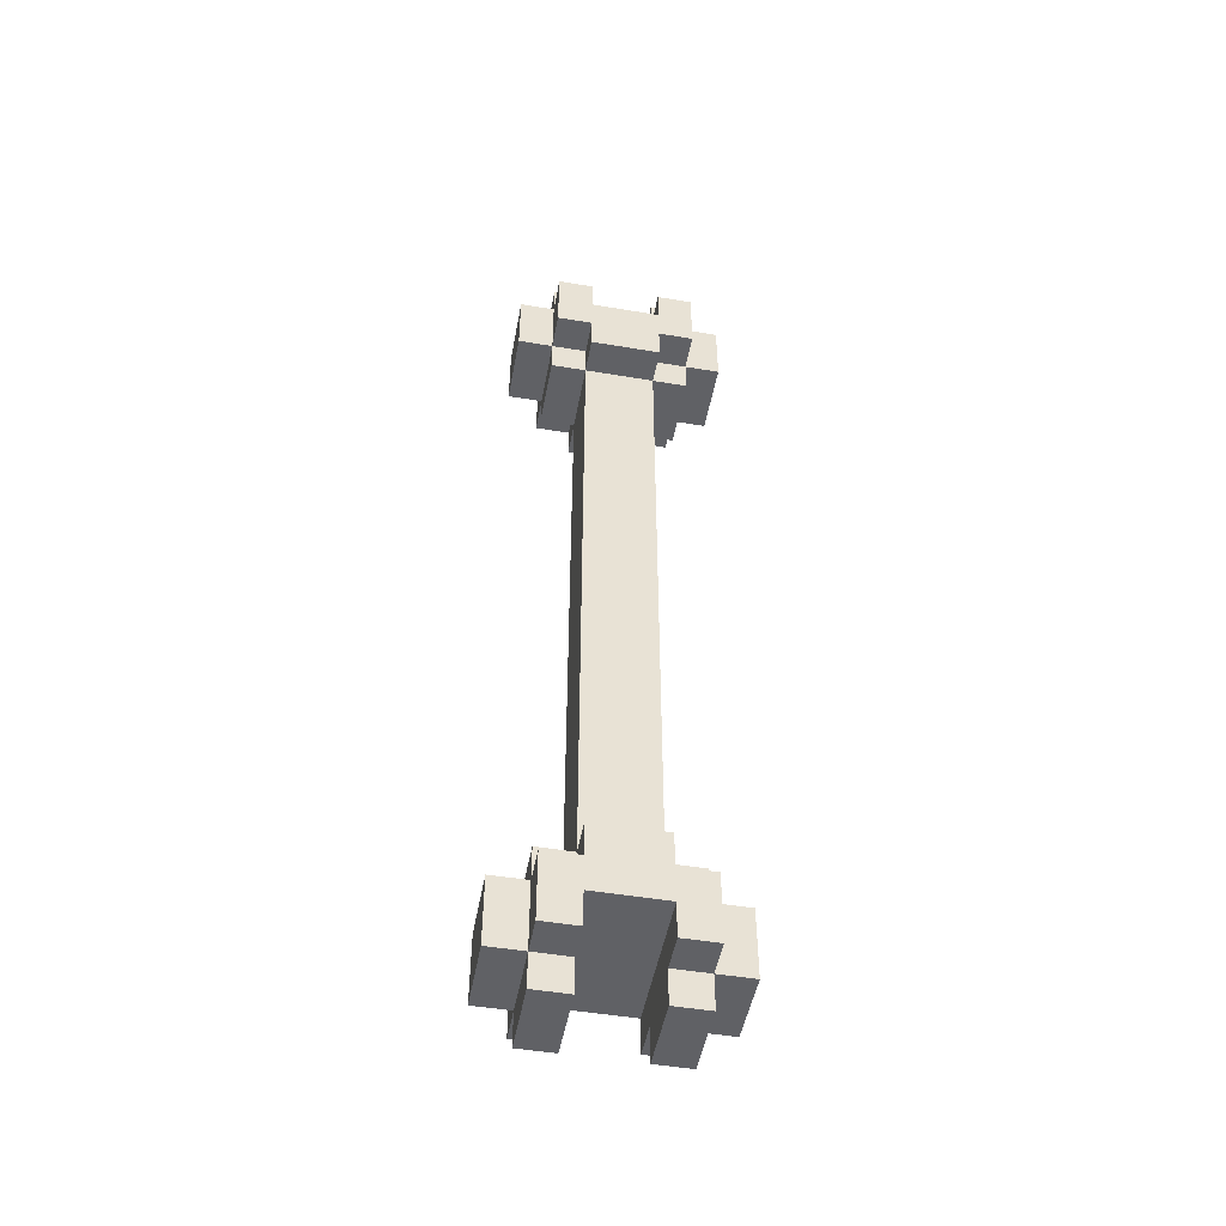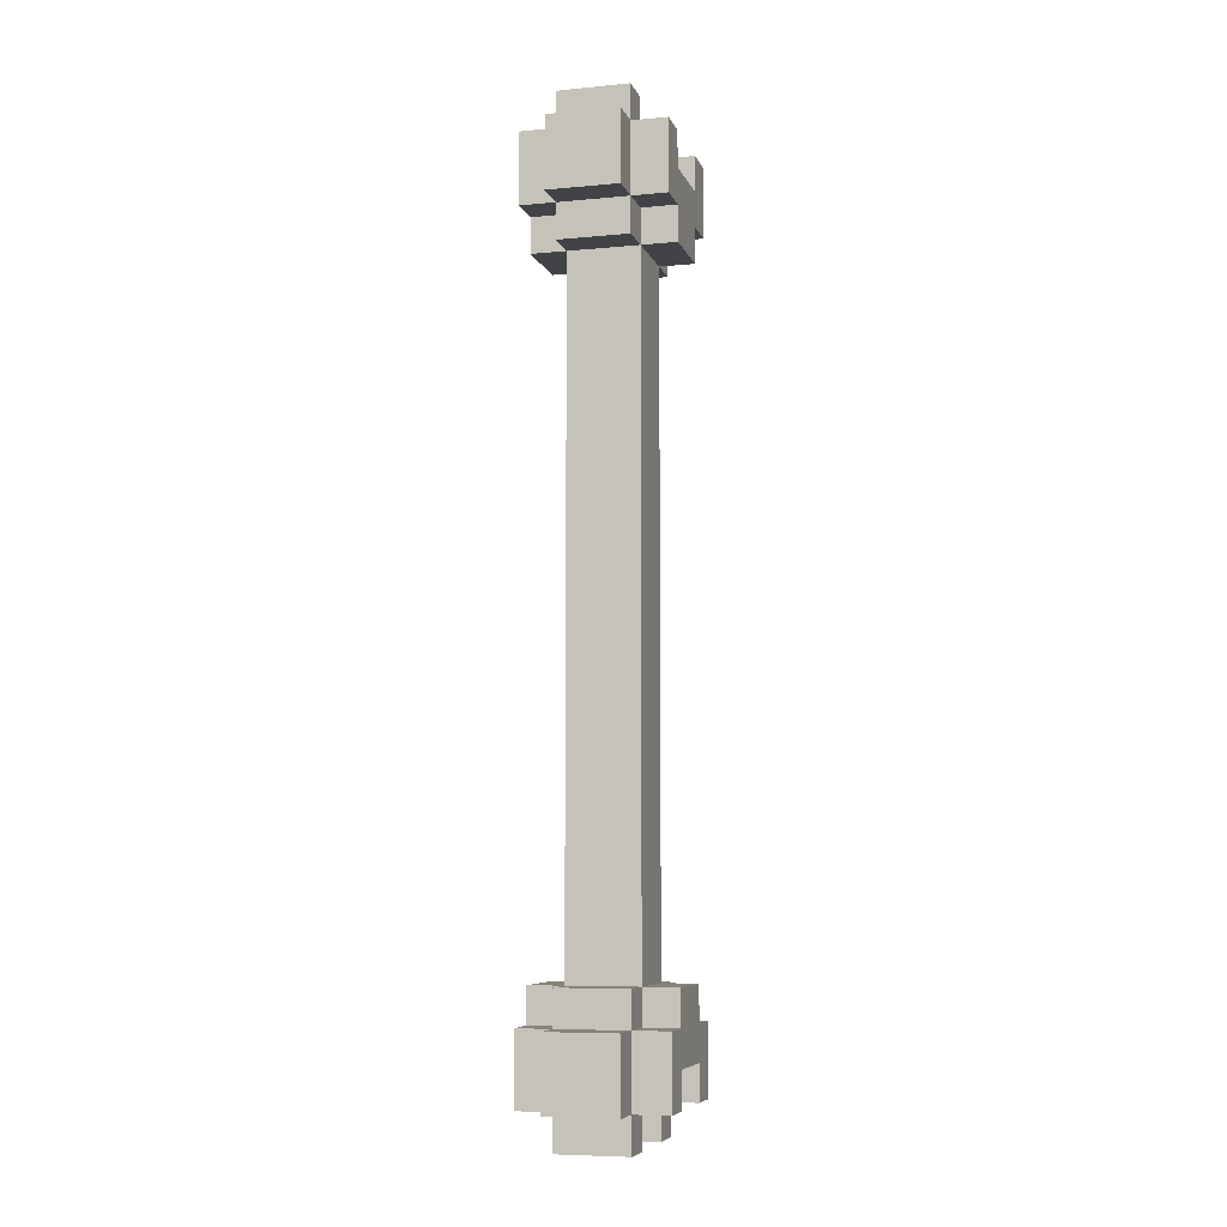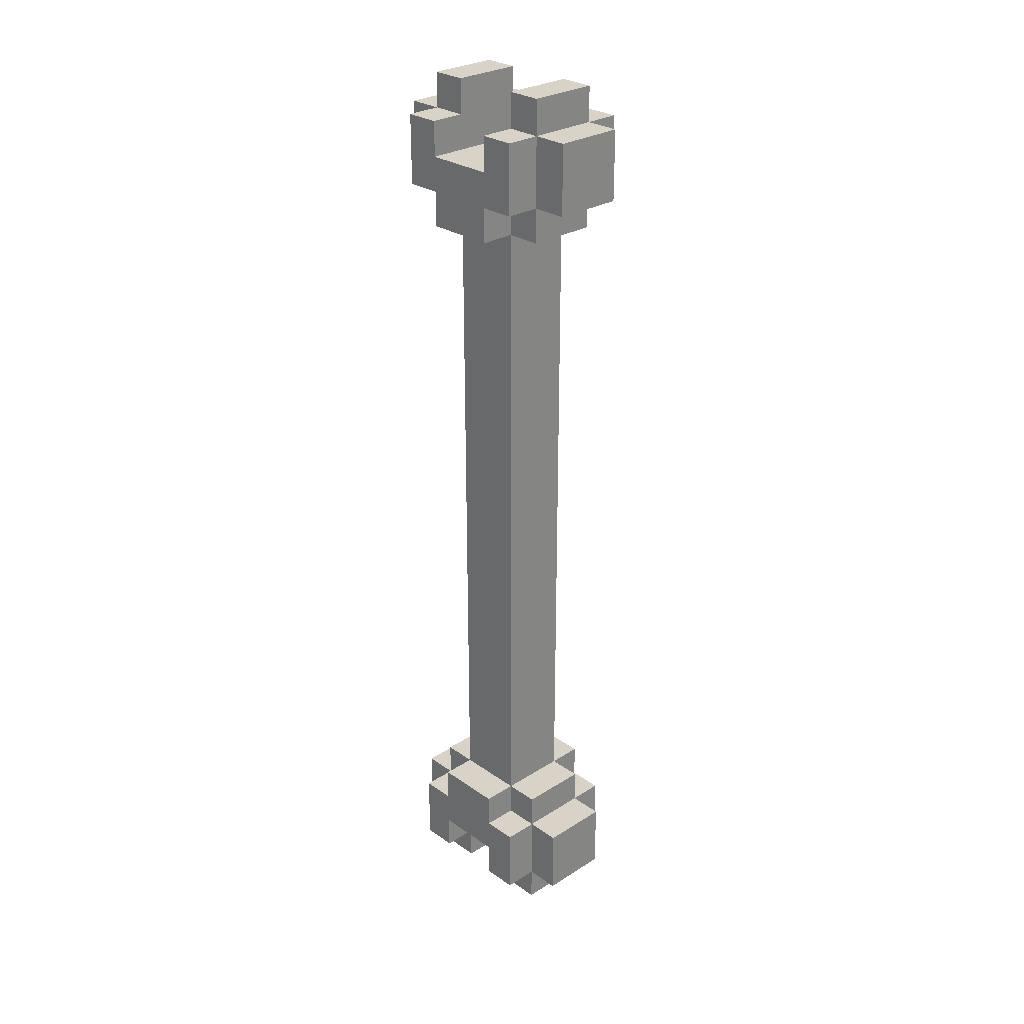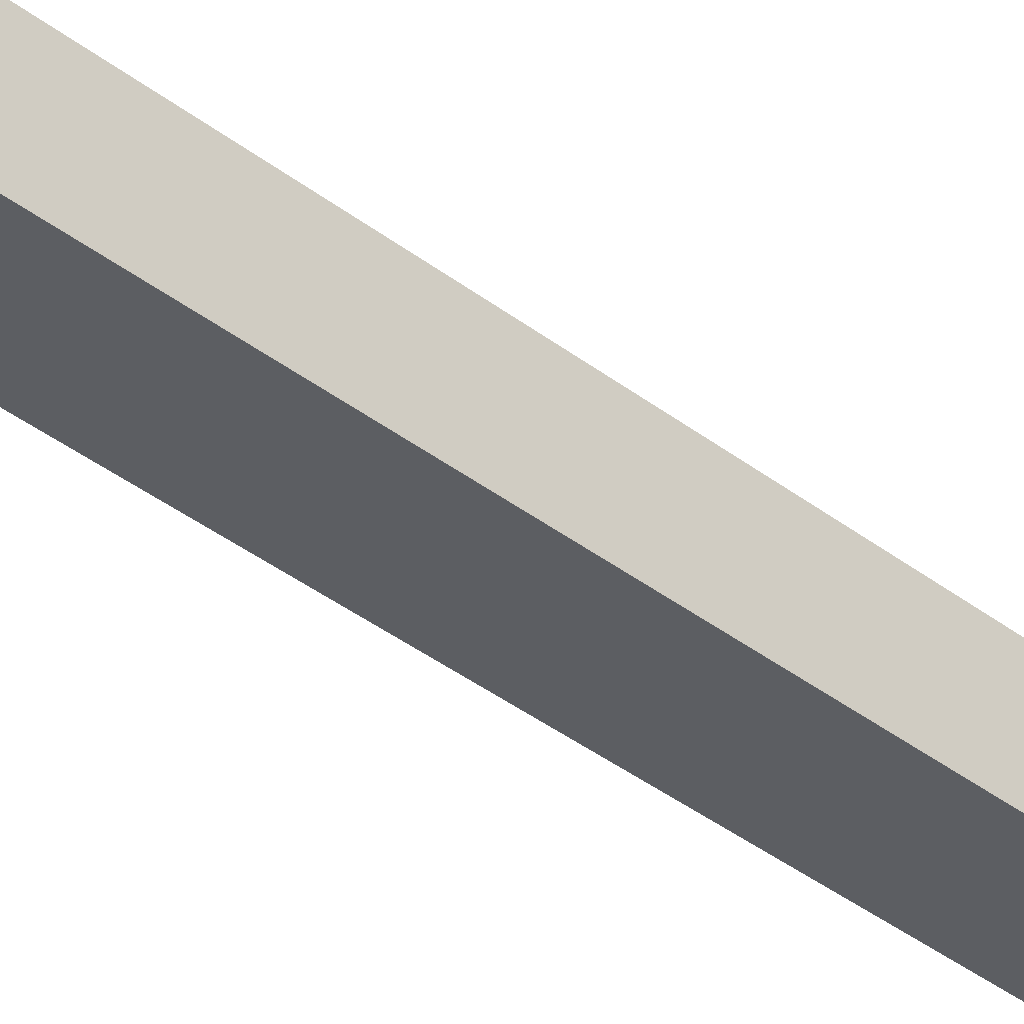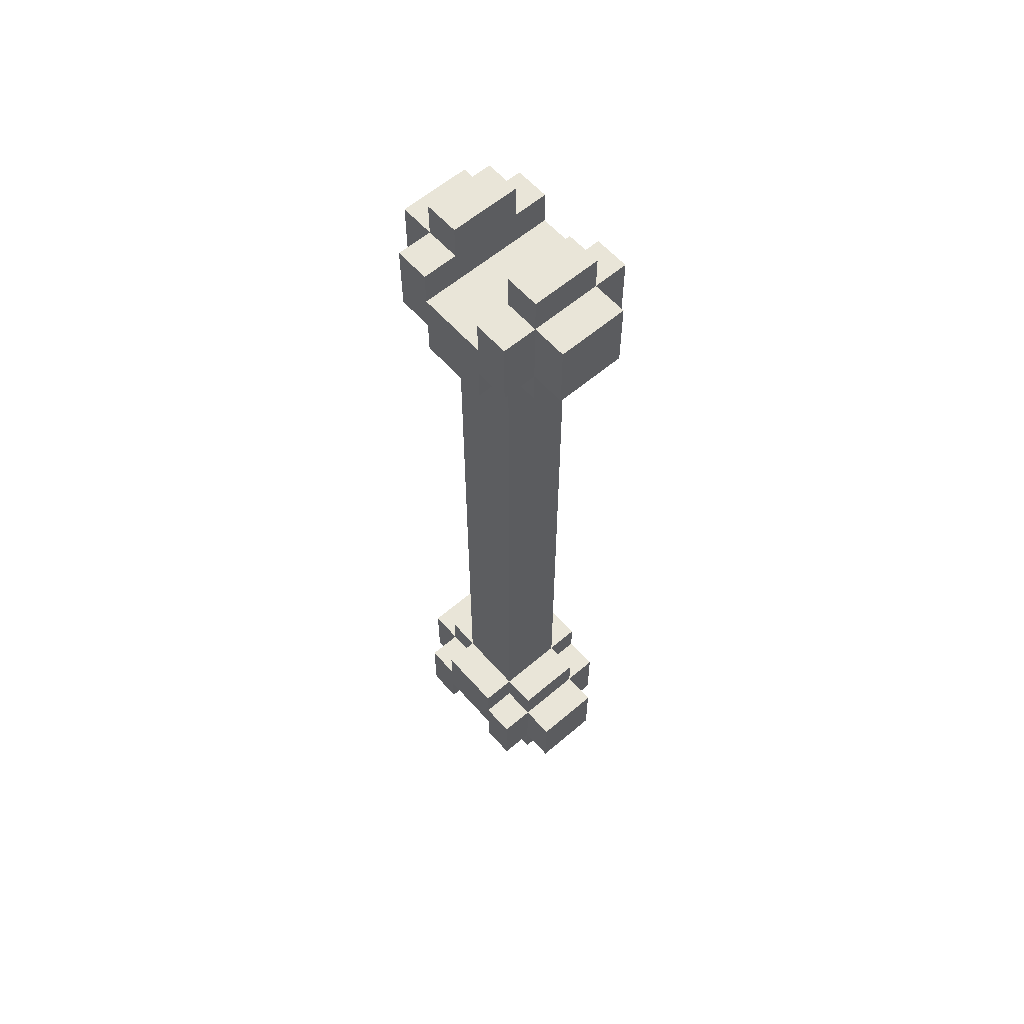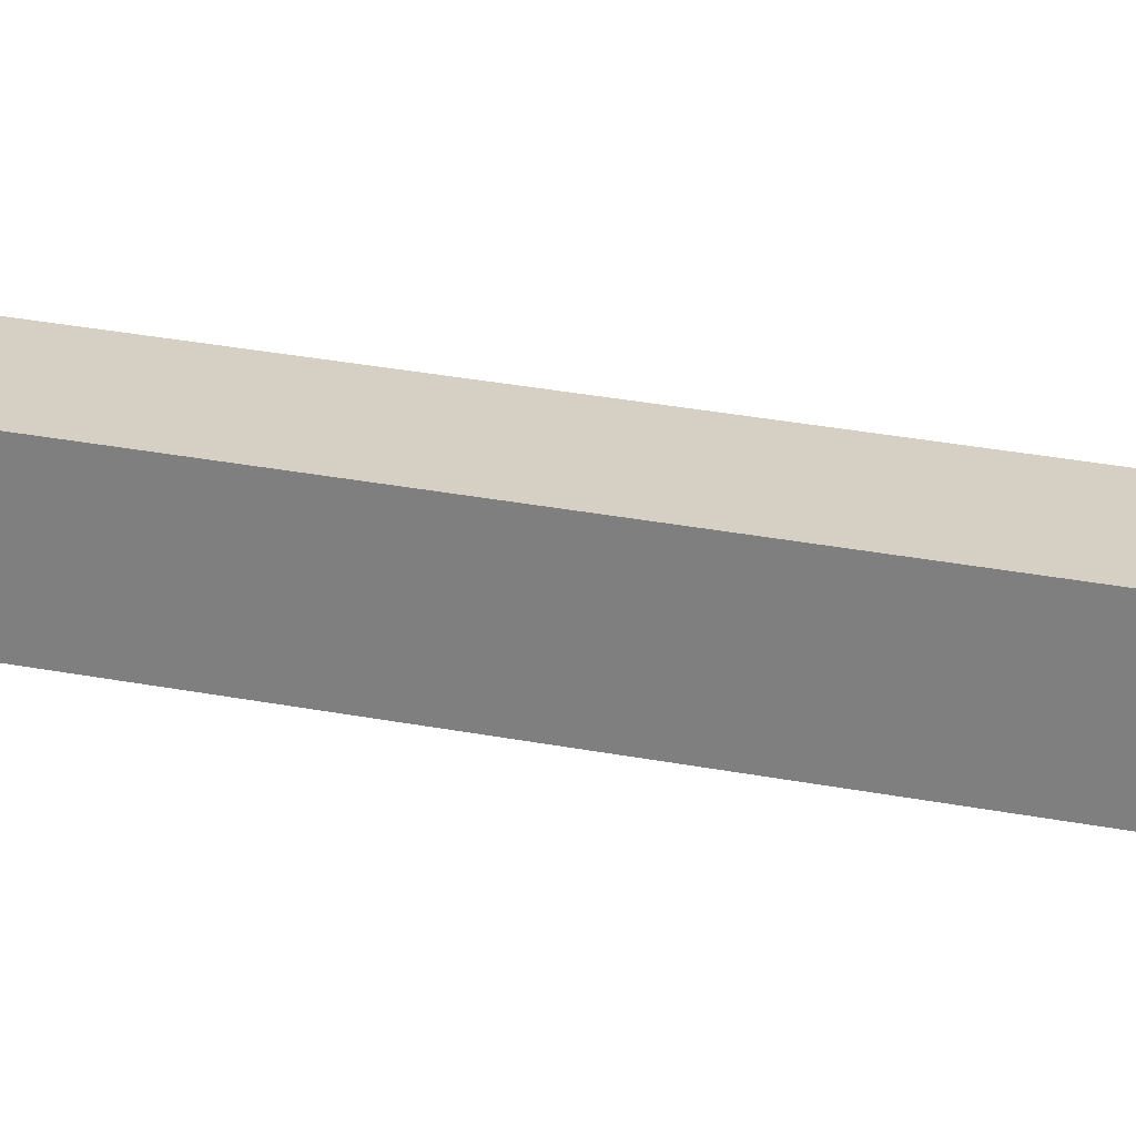
<metadata>
{"format":"obj","ext":"obj","renderer":"f3d","projection":"perspective","resolution":1024,"background":"white","views":[{"elev":-49.4,"azim":79.5,"up":"+Y"},{"elev":-7.3,"azim":-164.8,"up":"+Y"},{"elev":28.1,"azim":136.4,"up":"+Y"},{"elev":-37.8,"azim":-134.6,"up":"+Z"},{"elev":59.7,"azim":-41.2,"up":"+Y"},{"elev":26.1,"azim":-72.2,"up":"+Z"}]}
</metadata>
<code>
g Bone
v -2 1 2
v -2 1 1
v -2 1 -1
v -2 1 -2
v -2 2 1
v -2 2 -1
v -2 3 2
v -2 3 1
v -2 3 -1
v -2 3 -2
v -2 4 1
v -2 4 -1
v -2 23 1
v -2 23 -1
v -2 24 2
v -2 24 1
v -2 24 -1
v -2 24 -2
v -2 25 1
v -2 25 -1
v -2 26 2
v -2 26 1
v -2 26 -1
v -2 26 -2
v -1 0 2
v -1 0 1
v -1 0 -1
v -1 0 -2
v -1 1 3
v -1 1 2
v -1 1 1
v -1 1 -1
v -1 1 -2
v -1 1 -3
v -1 3 3
v -1 3 2
v -1 3 1
v -1 3 -1
v -1 3 -2
v -1 3 -3
v -1 4 2
v -1 4 1
v -1 4 -1
v -1 4 -2
v -1 23 2
v -1 23 1
v -1 23 -1
v -1 23 -2
v -1 24 3
v -1 24 2
v -1 24 1
v -1 24 -1
v -1 24 -2
v -1 24 -3
v -1 26 3
v -1 26 2
v -1 26 1
v -1 26 -1
v -1 26 -2
v -1 26 -3
v -1 27 2
v -1 27 1
v -1 27 -1
v -1 27 -2
v 1 0 2
v 1 0 1
v 1 0 -1
v 1 0 -2
v 1 1 3
v 1 1 2
v 1 1 1
v 1 1 -1
v 1 1 -2
v 1 1 -3
v 1 3 3
v 1 3 2
v 1 3 1
v 1 3 -1
v 1 3 -2
v 1 3 -3
v 1 4 2
v 1 4 1
v 1 4 -1
v 1 4 -2
v 1 23 2
v 1 23 1
v 1 23 -1
v 1 23 -2
v 1 24 3
v 1 24 2
v 1 24 1
v 1 24 -1
v 1 24 -2
v 1 24 -3
v 1 26 3
v 1 26 2
v 1 26 1
v 1 26 -1
v 1 26 -2
v 1 26 -3
v 1 27 2
v 1 27 1
v 1 27 -1
v 1 27 -2
v 2 1 2
v 2 1 1
v 2 1 -1
v 2 1 -2
v 2 2 1
v 2 2 -1
v 2 3 2
v 2 3 1
v 2 3 -1
v 2 3 -2
v 2 4 1
v 2 4 -1
v 2 23 1
v 2 23 -1
v 2 24 2
v 2 24 1
v 2 24 -1
v 2 24 -2
v 2 25 1
v 2 25 -1
v 2 26 2
v 2 26 1
v 2 26 -1
v 2 26 -2
v -1 1 3
v -1 3 3
v -1 24 3
v -1 26 3
v 1 1 3
v 1 3 3
v 1 24 3
v 1 26 3
v -2 1 2
v -2 3 2
v -2 24 2
v -2 26 2
v -1 0 2
v -1 1 2
v -1 3 2
v -1 4 2
v -1 23 2
v -1 24 2
v -1 26 2
v -1 27 2
v 1 0 2
v 1 1 2
v 1 3 2
v 1 4 2
v 1 23 2
v 1 24 2
v 1 26 2
v 1 27 2
v 2 1 2
v 2 3 2
v 2 24 2
v 2 26 2
v -2 3 1
v -2 4 1
v -2 23 1
v -2 24 1
v -1 3 1
v -1 4 1
v -1 23 1
v -1 24 1
v 1 3 1
v 1 4 1
v 1 23 1
v 1 24 1
v 2 3 1
v 2 4 1
v 2 23 1
v 2 24 1
v -2 1 -1
v -2 2 -1
v -2 25 -1
v -2 26 -1
v -1 0 -1
v -1 1 -1
v -1 26 -1
v -1 27 -1
v 1 0 -1
v 1 1 -1
v 1 26 -1
v 1 27 -1
v 2 1 -1
v 2 2 -1
v 2 25 -1
v 2 26 -1
v -2 1 1
v -2 2 1
v -2 25 1
v -2 26 1
v -1 0 1
v -1 1 1
v -1 26 1
v -1 27 1
v 1 0 1
v 1 1 1
v 1 26 1
v 1 27 1
v 2 1 1
v 2 2 1
v 2 25 1
v 2 26 1
v -2 3 -1
v -2 4 -1
v -2 23 -1
v -2 24 -1
v -1 3 -1
v -1 4 -1
v -1 23 -1
v -1 24 -1
v 1 3 -1
v 1 4 -1
v 1 23 -1
v 1 24 -1
v 2 3 -1
v 2 4 -1
v 2 23 -1
v 2 24 -1
v -2 1 -2
v -2 3 -2
v -2 24 -2
v -2 26 -2
v -1 0 -2
v -1 1 -2
v -1 3 -2
v -1 4 -2
v -1 23 -2
v -1 24 -2
v -1 26 -2
v -1 27 -2
v 1 0 -2
v 1 1 -2
v 1 3 -2
v 1 4 -2
v 1 23 -2
v 1 24 -2
v 1 26 -2
v 1 27 -2
v 2 1 -2
v 2 3 -2
v 2 24 -2
v 2 26 -2
v -1 1 -3
v -1 3 -3
v -1 24 -3
v -1 26 -3
v 1 1 -3
v 1 3 -3
v 1 24 -3
v 1 26 -3
v -1 0 2
v 1 0 2
v -1 0 1
v 1 0 1
v -1 0 -1
v 1 0 -1
v -1 0 -2
v 1 0 -2
v -1 1 3
v 1 1 3
v -2 1 2
v -1 1 2
v 1 1 2
v 2 1 2
v -2 1 1
v -1 1 1
v 1 1 1
v 2 1 1
v -2 1 -1
v -1 1 -1
v 1 1 -1
v 2 1 -1
v -2 1 -2
v -1 1 -2
v 1 1 -2
v 2 1 -2
v -1 1 -3
v 1 1 -3
v -2 2 1
v 2 2 1
v -2 2 -1
v 2 2 -1
v -1 23 2
v 1 23 2
v -2 23 1
v -1 23 1
v 1 23 1
v 2 23 1
v -2 23 -1
v -1 23 -1
v 1 23 -1
v 2 23 -1
v -1 23 -2
v 1 23 -2
v -1 24 3
v 1 24 3
v -2 24 2
v -1 24 2
v 1 24 2
v 2 24 2
v -2 24 1
v -1 24 1
v 1 24 1
v 2 24 1
v -2 24 -1
v -1 24 -1
v 1 24 -1
v 2 24 -1
v -2 24 -2
v -1 24 -2
v 1 24 -2
v 2 24 -2
v -1 24 -3
v 1 24 -3
v -1 3 3
v 1 3 3
v -2 3 2
v -1 3 2
v 1 3 2
v 2 3 2
v -2 3 1
v -1 3 1
v 1 3 1
v 2 3 1
v -2 3 -1
v -1 3 -1
v 1 3 -1
v 2 3 -1
v -2 3 -2
v -1 3 -2
v 1 3 -2
v 2 3 -2
v -1 3 -3
v 1 3 -3
v -1 4 2
v 1 4 2
v -2 4 1
v -1 4 1
v 1 4 1
v 2 4 1
v -2 4 -1
v -1 4 -1
v 1 4 -1
v 2 4 -1
v -1 4 -2
v 1 4 -2
v -2 25 1
v 2 25 1
v -2 25 -1
v 2 25 -1
v -1 26 3
v 1 26 3
v -2 26 2
v -1 26 2
v 1 26 2
v 2 26 2
v -2 26 1
v -1 26 1
v 1 26 1
v 2 26 1
v -2 26 -1
v -1 26 -1
v 1 26 -1
v 2 26 -1
v -2 26 -2
v -1 26 -2
v 1 26 -2
v 2 26 -2
v -1 26 -3
v 1 26 -3
v -1 27 2
v 1 27 2
v -1 27 1
v 1 27 1
v -1 27 -1
v 1 27 -1
v -1 27 -2
v 1 27 -2
f 5 2 1
f 6 4 3
f 7 5 1
f 7 6 5
f 8 6 7
f 9 4 6
f 9 6 8
f 10 4 9
f 11 9 8
f 12 9 11
f 16 14 13
f 17 14 16
f 19 17 16
f 19 18 17
f 19 16 15
f 20 18 19
f 21 19 15
f 22 19 21
f 23 18 20
f 24 18 23
f 30 26 25
f 31 26 30
f 32 28 27
f 33 28 32
f 35 30 29
f 36 30 35
f 39 34 33
f 40 34 39
f 41 37 36
f 42 37 41
f 43 39 38
f 44 39 43
f 46 43 42
f 47 43 46
f 50 46 45
f 51 46 50
f 52 48 47
f 53 48 52
f 55 50 49
f 56 50 55
f 59 54 53
f 60 54 59
f 61 57 56
f 62 57 61
f 63 59 58
f 64 59 63
f 65 66 70
f 70 66 71
f 67 68 72
f 72 68 73
f 69 70 75
f 75 70 76
f 73 74 79
f 79 74 80
f 76 77 81
f 81 77 82
f 78 79 83
f 83 79 84
f 82 83 86
f 86 83 87
f 85 86 90
f 90 86 91
f 87 88 92
f 92 88 93
f 89 90 95
f 95 90 96
f 93 94 99
f 99 94 100
f 96 97 101
f 101 97 102
f 98 99 103
f 103 99 104
f 105 106 109
f 107 108 110
f 105 109 111
f 109 110 111
f 111 110 112
f 110 108 113
f 112 110 113
f 113 108 114
f 112 113 115
f 115 113 116
f 117 118 120
f 120 118 121
f 120 121 123
f 121 122 123
f 119 120 123
f 123 122 124
f 119 123 125
f 125 123 126
f 124 122 127
f 127 122 128
f 133 130 129
f 134 130 133
f 135 132 131
f 136 132 135
f 142 138 137
f 143 138 142
f 146 140 139
f 147 140 146
f 149 142 141
f 150 142 149
f 151 144 143
f 152 144 151
f 153 146 145
f 154 146 153
f 155 148 147
f 156 148 155
f 157 151 150
f 158 151 157
f 159 155 154
f 160 155 159
f 165 162 161
f 166 162 165
f 167 164 163
f 168 164 167
f 170 167 166
f 171 167 170
f 173 170 169
f 174 170 173
f 175 172 171
f 176 172 175
f 182 178 177
f 183 180 179
f 185 182 181
f 186 178 182
f 186 182 185
f 187 184 183
f 187 183 179
f 188 184 187
f 189 178 186
f 190 178 189
f 191 187 179
f 192 187 191
f 193 194 198
f 195 196 199
f 197 198 201
f 198 194 202
f 201 198 202
f 199 200 203
f 195 199 203
f 203 200 204
f 202 194 205
f 205 194 206
f 195 203 207
f 207 203 208
f 209 210 213
f 213 210 214
f 211 212 215
f 215 212 216
f 214 215 218
f 218 215 219
f 217 218 221
f 221 218 222
f 219 220 223
f 223 220 224
f 225 226 230
f 230 226 231
f 227 228 234
f 234 228 235
f 229 230 237
f 237 230 238
f 231 232 239
f 239 232 240
f 233 234 241
f 241 234 242
f 235 236 243
f 243 236 244
f 238 239 245
f 245 239 246
f 242 243 247
f 247 243 248
f 249 250 253
f 253 250 254
f 251 252 255
f 255 252 256
f 259 258 257
f 260 258 259
f 263 262 261
f 264 262 263
f 268 266 265
f 269 266 268
f 271 268 267
f 272 268 271
f 273 270 269
f 274 270 273
f 279 276 275
f 280 276 279
f 281 278 277
f 282 278 281
f 283 281 280
f 284 281 283
f 287 286 285
f 288 286 287
f 292 290 289
f 293 290 292
f 295 292 291
f 296 292 295
f 297 294 293
f 298 294 297
f 299 297 296
f 300 297 299
f 304 302 301
f 305 302 304
f 307 304 303
f 308 304 307
f 309 306 305
f 310 306 309
f 315 312 311
f 316 312 315
f 317 314 313
f 318 314 317
f 319 317 316
f 320 317 319
f 321 322 324
f 324 322 325
f 323 324 327
f 327 324 328
f 325 326 329
f 329 326 330
f 331 332 335
f 335 332 336
f 333 334 337
f 337 334 338
f 336 337 339
f 339 337 340
f 341 342 344
f 344 342 345
f 343 344 347
f 347 344 348
f 345 346 349
f 349 346 350
f 348 349 351
f 351 349 352
f 353 354 355
f 355 354 356
f 357 358 360
f 360 358 361
f 359 360 363
f 363 360 364
f 361 362 365
f 365 362 366
f 367 368 371
f 371 368 372
f 369 370 373
f 373 370 374
f 372 373 375
f 375 373 376
f 377 378 379
f 379 378 380
f 381 382 383
f 383 382 384

</code>
